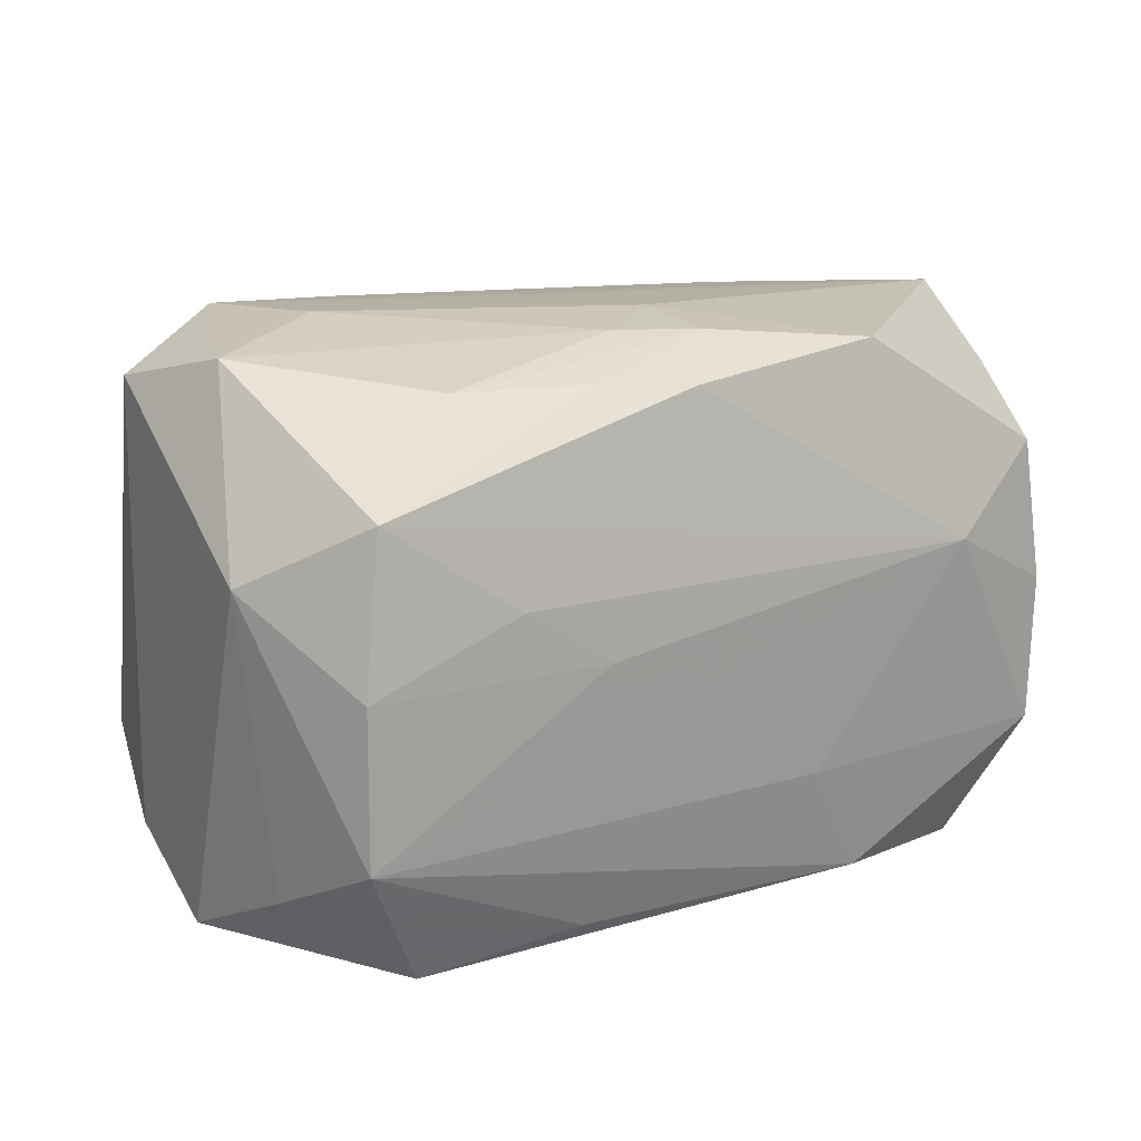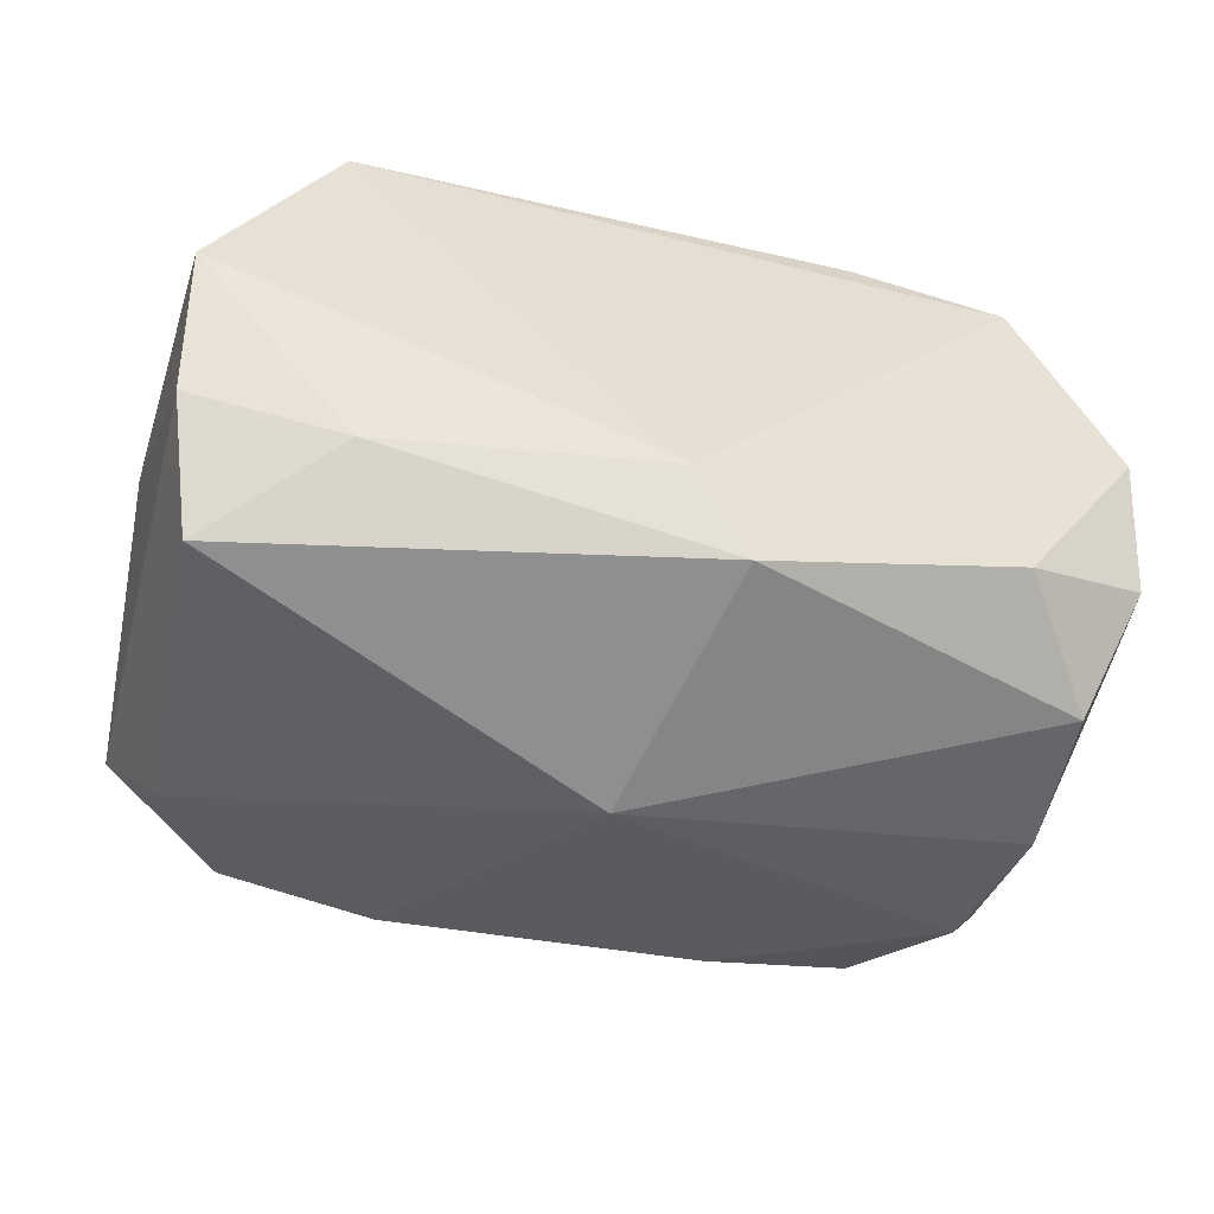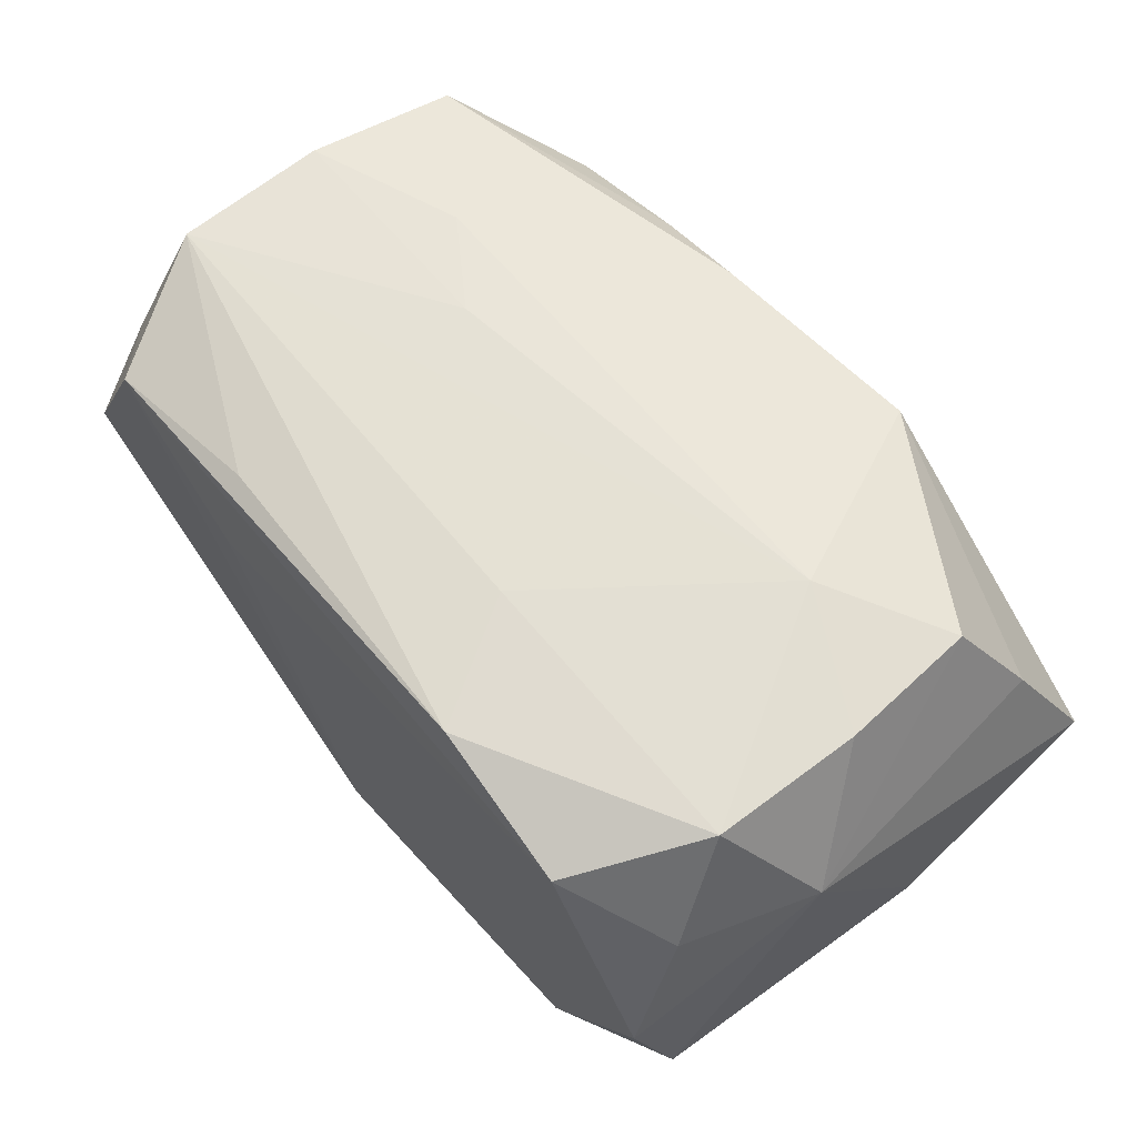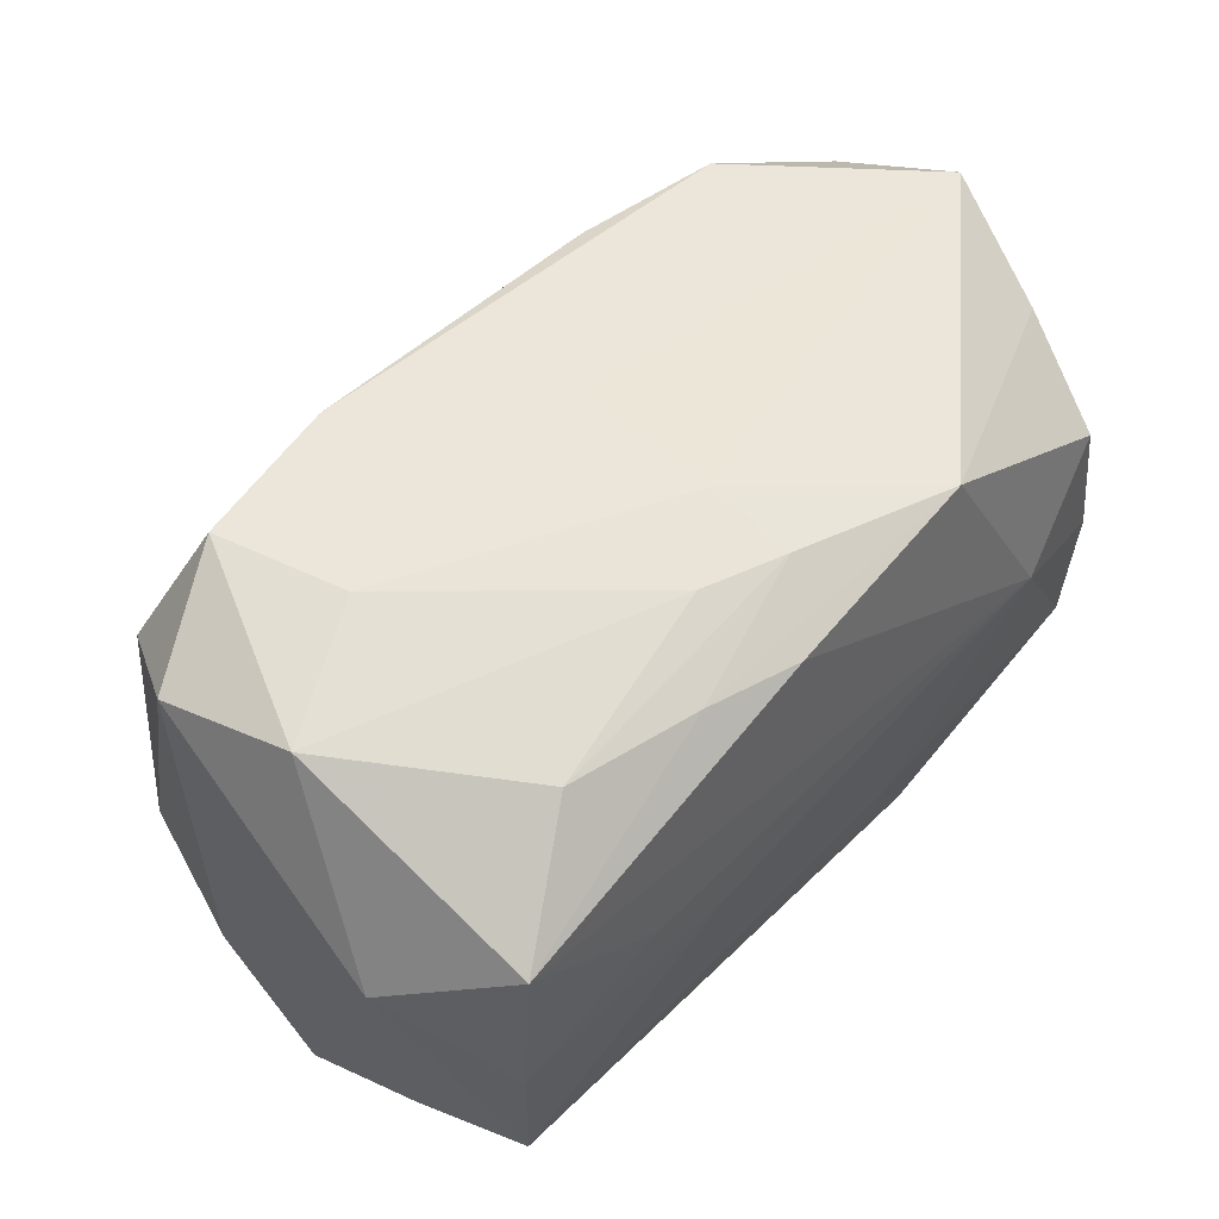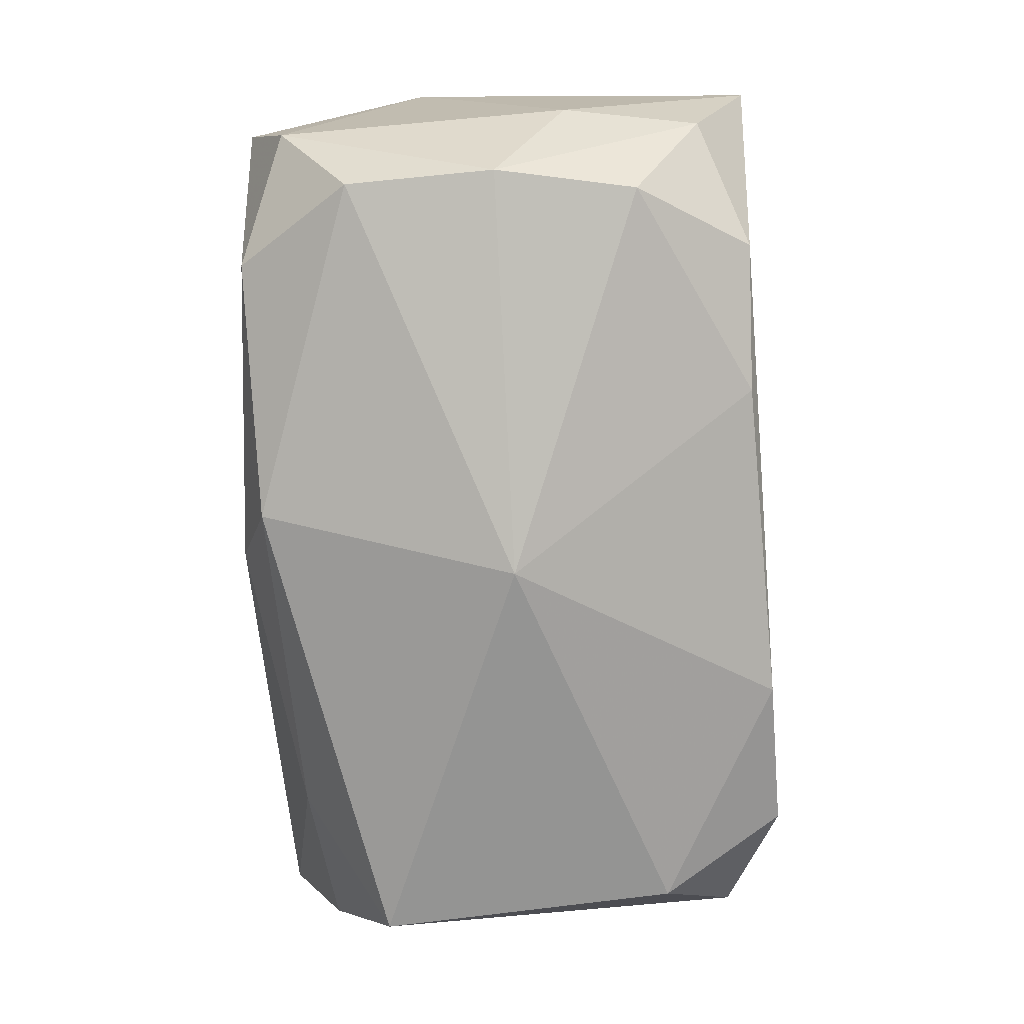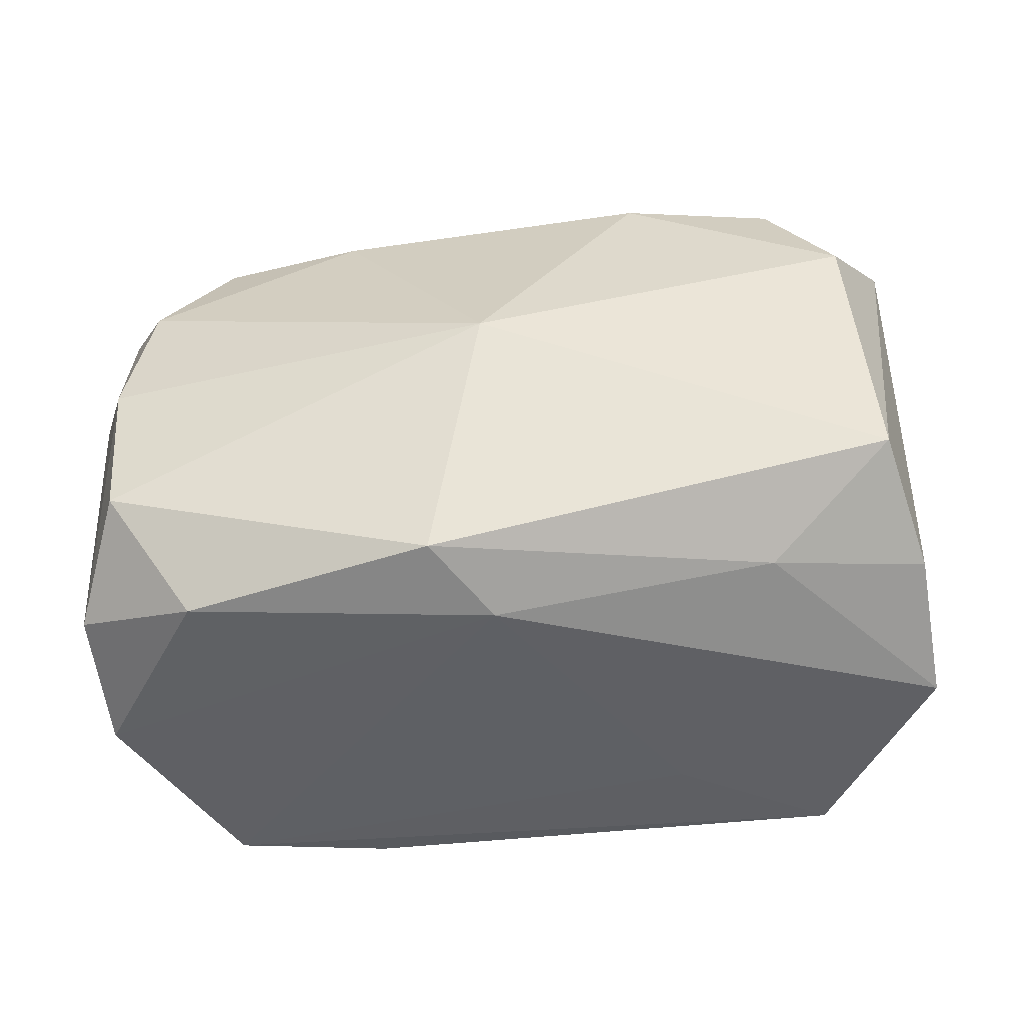
<metadata>
{"format":"obj","ext":"obj","renderer":"f3d","projection":"perspective","resolution":1024,"background":"white","views":[{"elev":14.5,"azim":145.3,"up":"+Z"},{"elev":-52.0,"azim":165.2,"up":"+Y"},{"elev":59.8,"azim":-129.0,"up":"+Y"},{"elev":55.9,"azim":133.5,"up":"+Z"},{"elev":-76.8,"azim":-88.0,"up":"+Y"},{"elev":-42.9,"azim":6.0,"up":"+Z"}]}
</metadata>
<code>
v -0.02807 -0.01701 0.01078
v 0.02868 0.01898 0.01182
v -0.02965 0.01791 -0.01145
v 8.978e-05 -0.01314 -0.02079
v 0.02857 -0.01708 0.01207
v -0.01278 0.01721 -0.02027
v 0.03172 0.01011 -0.01535
v 0.01147 0.01998 0.0003077
v -0.03223 -0.009409 0.01599
v -0.02913 -0.01816 -0.01095
v -0.0008264 0.01329 0.02079
v -0.02881 0.01748 0.01047
v 0.03024 0.0009105 0.01993
v 0.02103 -0.01264 -0.01708
v 0.0326 -0.009071 0.01765
v 0.02019 0.01375 0.01844
v -0.007567 0.01881 -0.01153
v -0.02992 0.01811 -0.0002838
v -0.01219 -0.01577 0.01936
v -0.02984 -0.01836 0.0001742
v 0.02452 0.01564 -0.0206
v 0.03326 0.0004416 -0.01973
v -0.03149 0.009429 0.01529
v 0.01036 0.01612 0.01843
v 0.03254 -0.009323 -0.01539
v 0.003214 0.01809 0.01793
v 0.02345 -0.01396 0.02139
v -0.03249 -0.01004 -0.0163
v 0.03019 -0.01813 -0.01047
v -0.0339 0.0001899 0.02042
v -0.01303 0.01724 0.01968
v 0.01841 0.01988 0.004828
v -0.02439 0.0147 -0.02079
v -0.0006179 -0.005314 0.02118
v -0.03193 -0.0002977 -0.01977
v -0.03362 -0.009192 0.005688
v 0.01187 0.017 -0.01931
v 0.03467 0.01054 0.006794
v 0.0299 0.01926 -0.01099
v -0.0007635 0.006664 0.02171
v -0.0001133 -0.02293 0.0006729
v -0.004248 -0.01884 -0.01854
v -0.02296 -0.01444 -0.01946
v -0.02311 -0.01367 0.01953
v 0.01185 -0.01634 0.02073
v 0.02056 -0.004028 0.0217
v -0.0344 0.009251 -0.006051
v 0.01299 0.008322 -0.02079
v 0.03013 0.01965 0.000589
v 0.005414 0.01102 0.02097
v -0.03126 0.009105 -0.01579
v -0.02027 0.01998 0.004376
f 42 29 41
f 14 42 4
f 29 42 14
f 4 21 22
f 22 14 4
f 10 42 41
f 4 42 43
f 43 10 28
f 42 10 43
f 48 21 4
f 4 33 48
f 48 33 21
f 38 22 7
f 7 22 21
f 52 32 8
f 8 32 49
f 21 33 6
f 38 49 2
f 49 32 2
f 52 26 2
f 2 32 52
f 28 47 35
f 35 43 28
f 35 33 4
f 4 43 35
f 9 1 44
f 45 30 44
f 44 30 9
f 20 1 9
f 20 10 41
f 41 1 20
f 28 10 20
f 29 15 5
f 41 29 5
f 5 45 41
f 25 15 29
f 29 14 25
f 14 22 25
f 25 22 38
f 38 15 25
f 45 5 27
f 27 5 15
f 27 30 45
f 39 7 21
f 39 49 38
f 38 7 39
f 39 8 49
f 52 8 39
f 47 18 3
f 3 6 33
f 3 18 52
f 47 30 23
f 36 30 47
f 36 47 28
f 9 30 36
f 28 20 36
f 36 20 9
f 45 44 19
f 19 44 1
f 41 45 19
f 19 1 41
f 40 27 46
f 21 6 37
f 37 39 21
f 6 39 37
f 24 2 26
f 24 16 2
f 2 16 13
f 13 15 38
f 38 2 13
f 46 27 13
f 13 27 15
f 51 35 47
f 47 3 51
f 33 35 51
f 51 3 33
f 17 39 6
f 6 3 17
f 52 39 17
f 17 3 52
f 12 18 47
f 47 23 12
f 52 18 12
f 16 24 11
f 30 27 34
f 34 40 30
f 27 40 34
f 31 26 52
f 52 12 31
f 31 24 26
f 31 11 24
f 31 12 23
f 31 23 30
f 30 40 31
f 40 11 31
f 50 13 16
f 16 11 50
f 46 13 50
f 50 40 46
f 50 11 40

</code>
